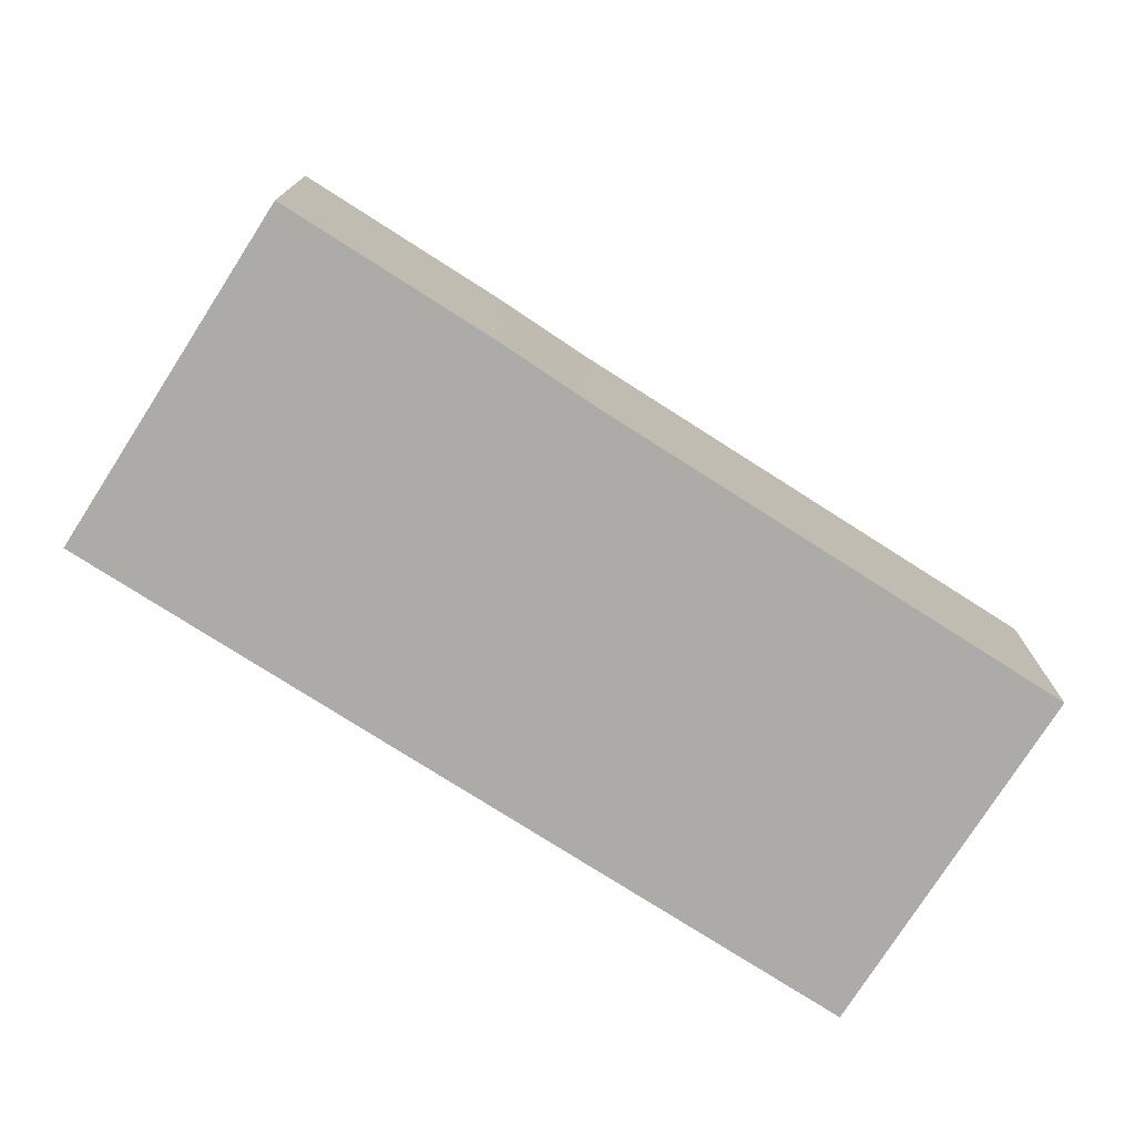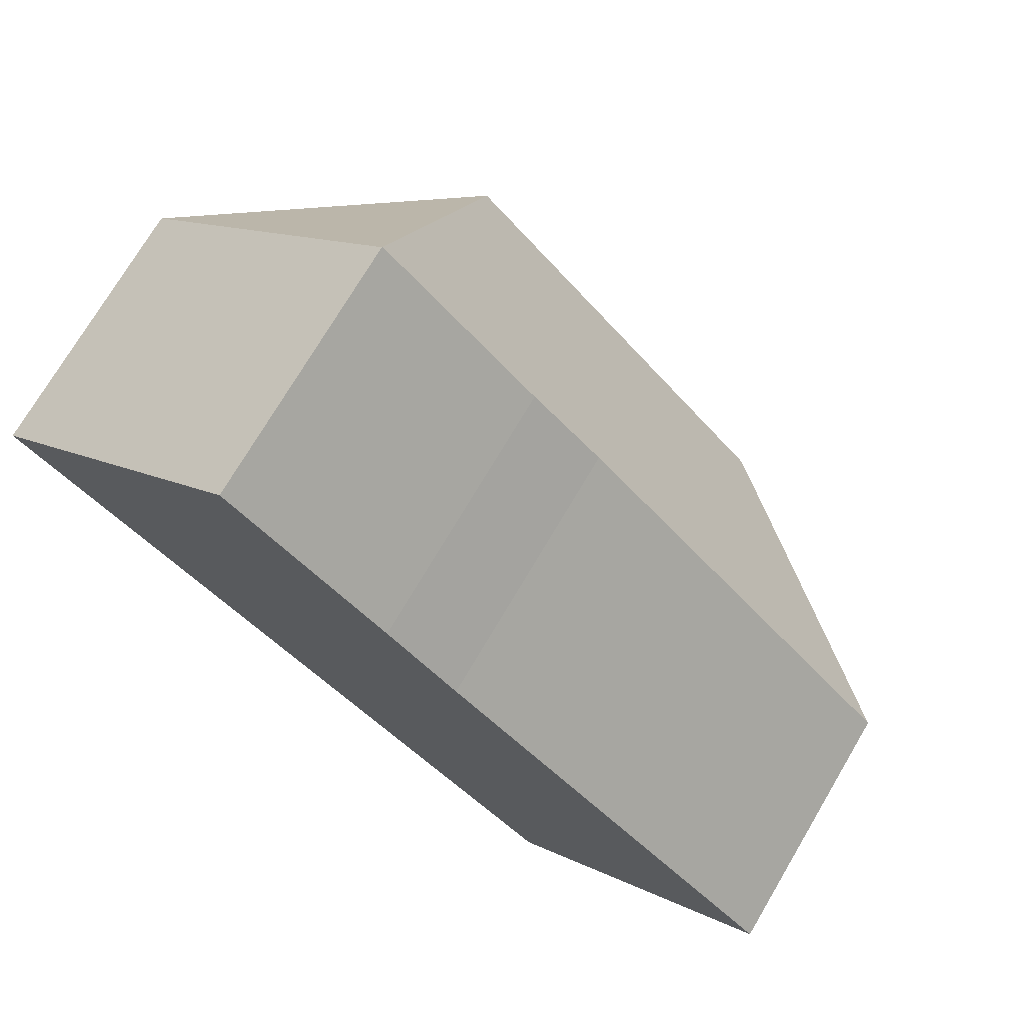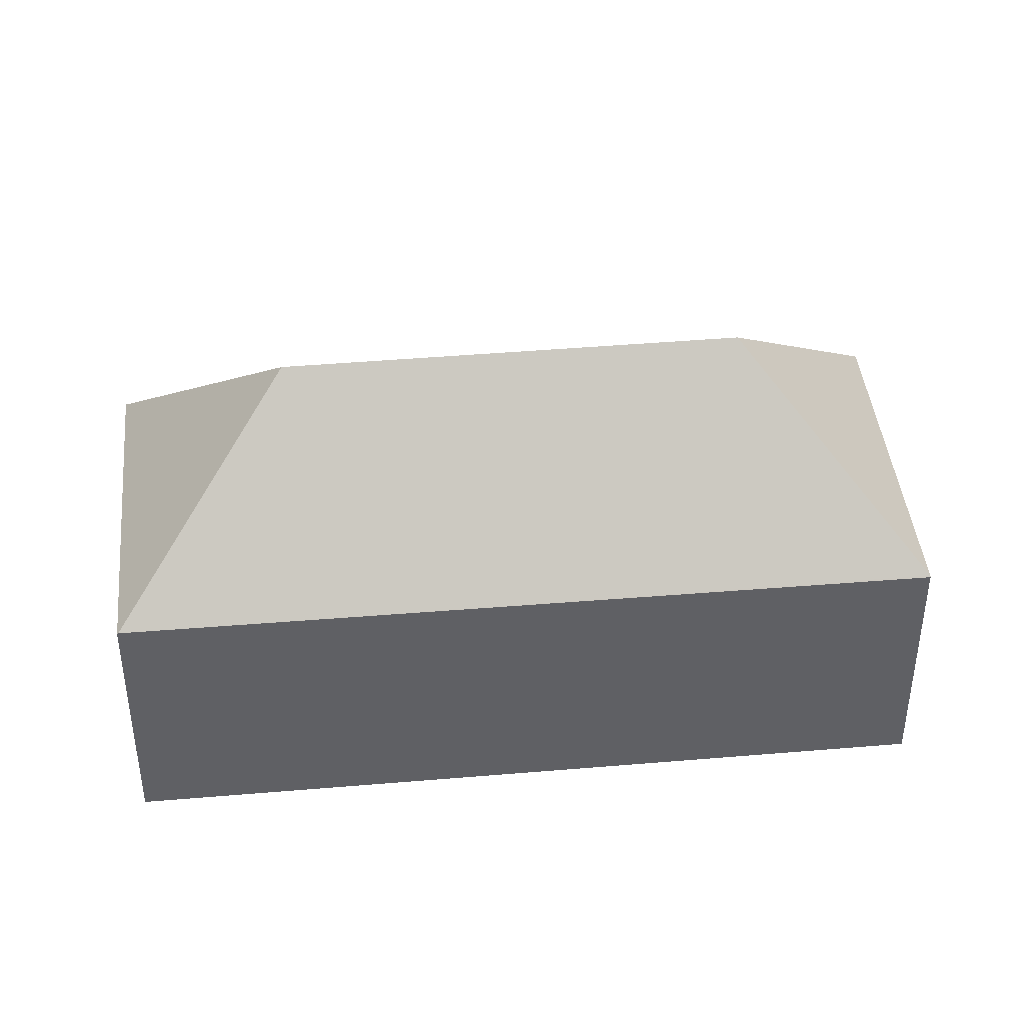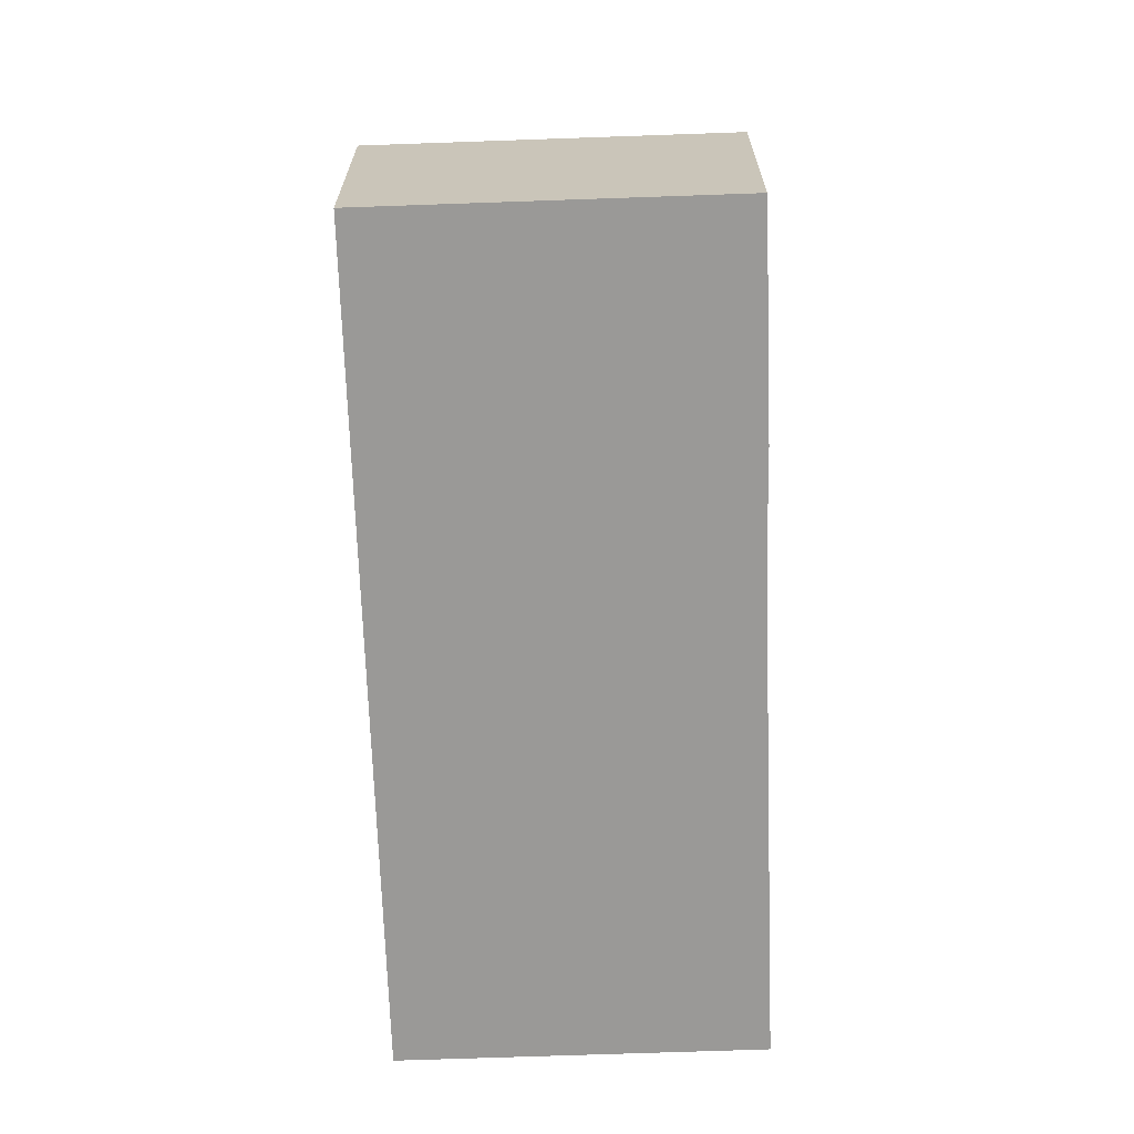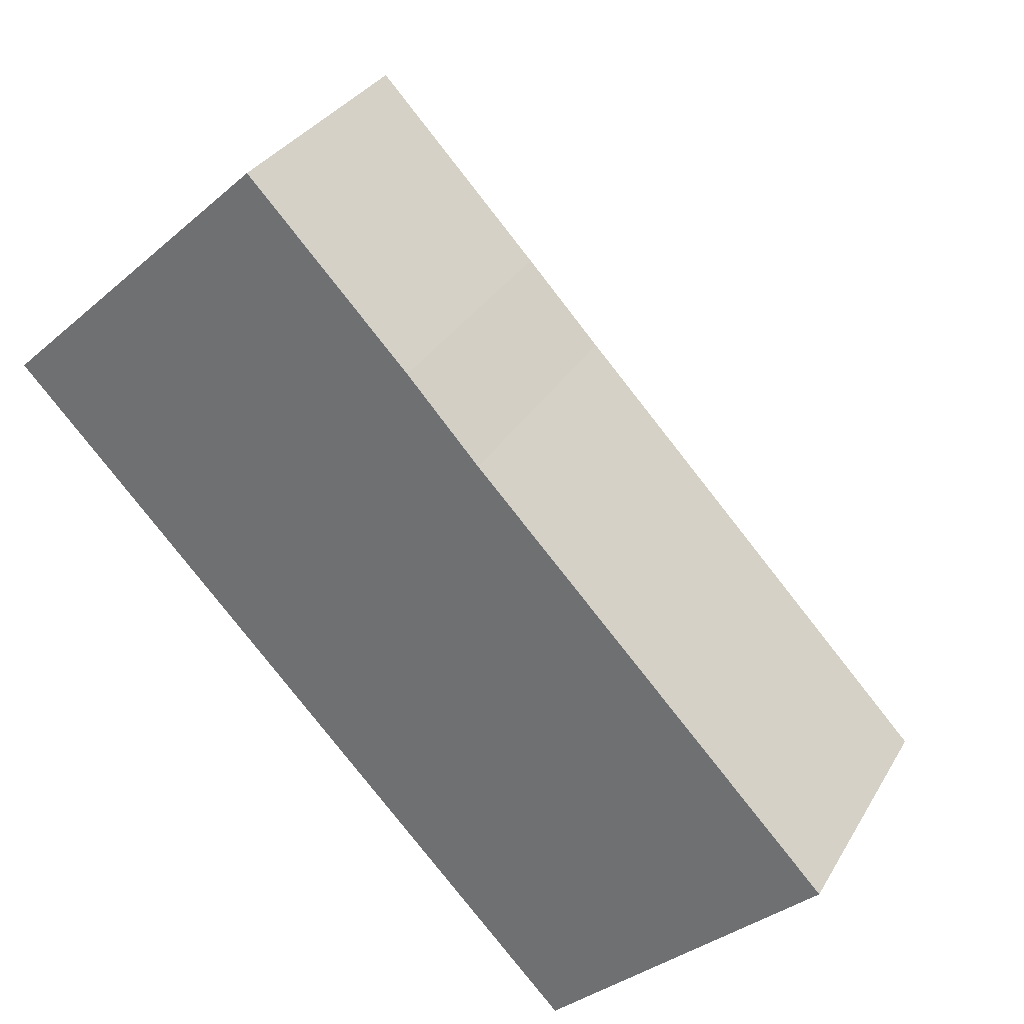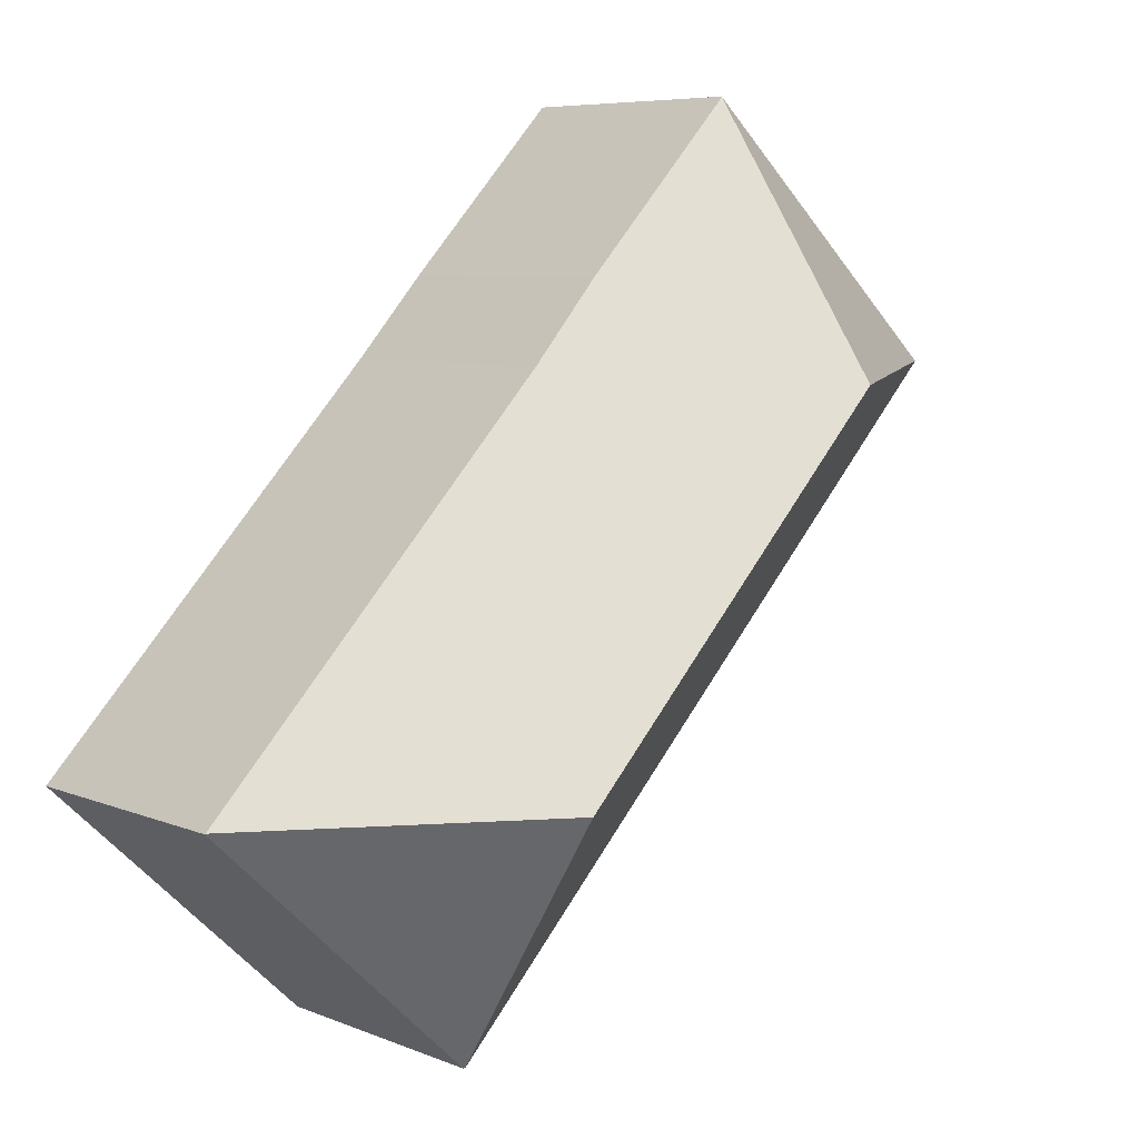
<metadata>
{"format":"obj","ext":"obj","renderer":"f3d","projection":"perspective","resolution":1024,"background":"white","views":[{"elev":-76.5,"azim":14.2,"up":"+Y"},{"elev":73.4,"azim":30.6,"up":"+Z"},{"elev":42.4,"azim":-139.0,"up":"+Y"},{"elev":-68.9,"azim":-41.2,"up":"+Y"},{"elev":31.3,"azim":25.4,"up":"+Z"},{"elev":6.8,"azim":139.9,"up":"+Z"}]}
</metadata>
<code>
v  13.73 8.449 2.826
v  8.445 14.48 -0.247
v  8.72 8.472 8.162
v  18.92 14.48 -11.46
v  16 8.524 0.287
v  27.3 8.472 -11.74
v  8.704 8.449 8.179
v  18.68 8.449 -19.88
v  27.32 8.449 -11.76
v  18.65 8.492 -19.85
v  0.03 8.449 0.028
v  0 8.407 5.148e-16
v  8.704 -5.008e-16 8.179
v  13.73 -1.73e-16 2.826
v  8.72 -4.998e-16 8.162
v  16 -1.757e-17 0.287
v  27.3 7.188e-16 -11.74
v  27.32 7.198e-16 -11.76
v  18.68 1.217e-15 -19.88
v  0 0 0
v  18.65 1.215e-15 -19.85
v  0.03 -1.715e-18 0.028
g defaultobject
f 1 2 3
f 2 1 4
f 4 1 5
f 4 5 6
f 2 7 3
f 8 6 9
f 6 8 4
f 4 8 10
f 11 10 12
f 10 11 2
f 10 2 4
f 2 11 7
f 7 1 3
f 1 7 13
f 1 13 14
f 14 13 15
f 1 16 5
f 16 1 14
f 16 6 5
f 6 16 17
f 6 17 9
f 9 17 18
f 18 8 9
f 8 18 19
f 8 12 10
f 12 8 19
f 12 19 20
f 20 19 21
f 11 13 7
f 13 11 12
f 13 12 22
f 22 12 20
f 17 19 18
f 19 17 16
f 19 16 21
f 21 16 20
f 20 16 14
f 20 14 22
f 22 14 13

</code>
